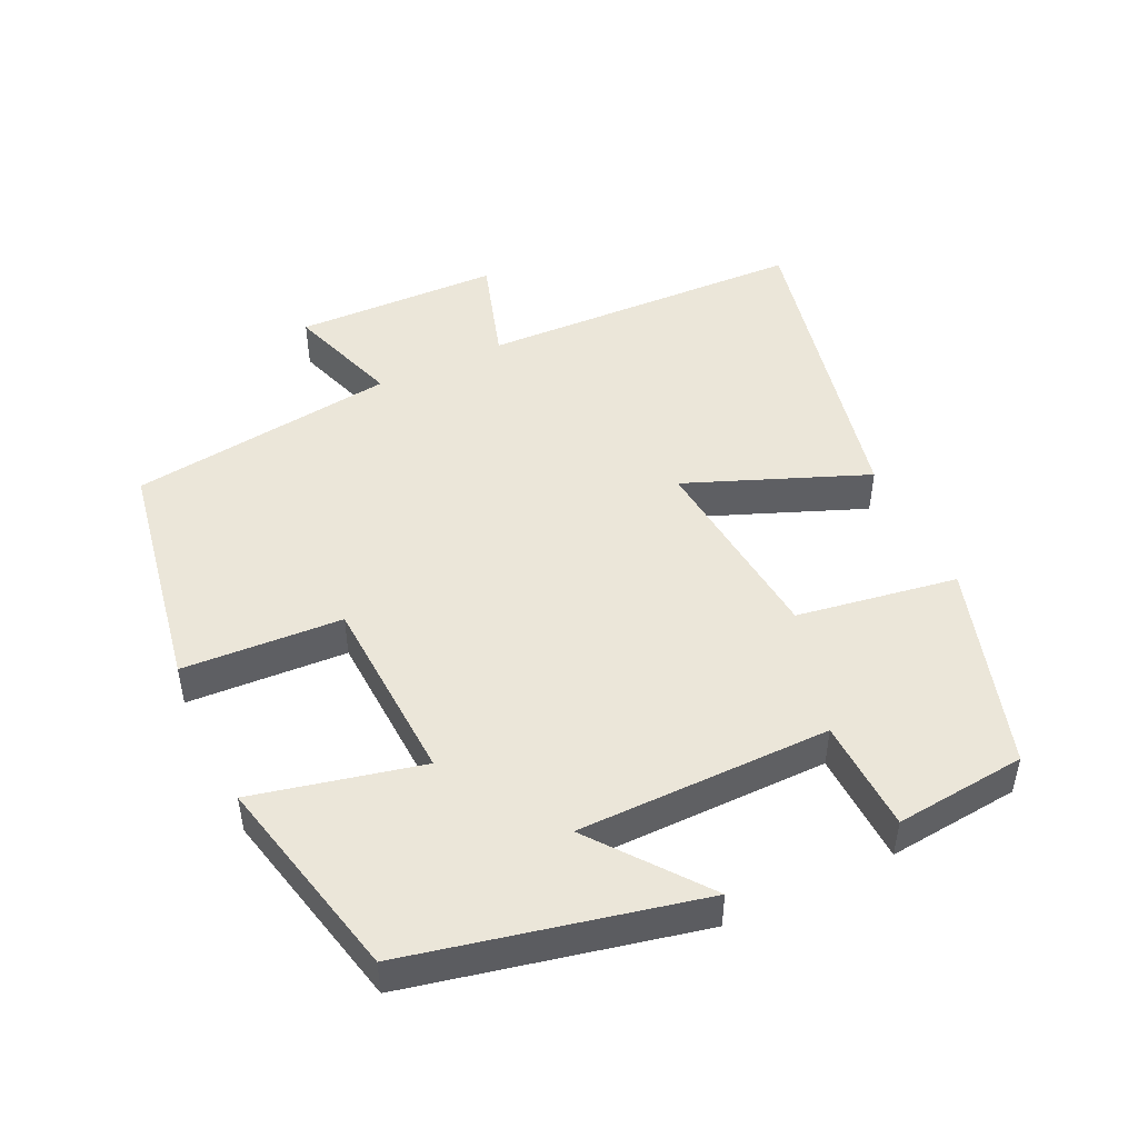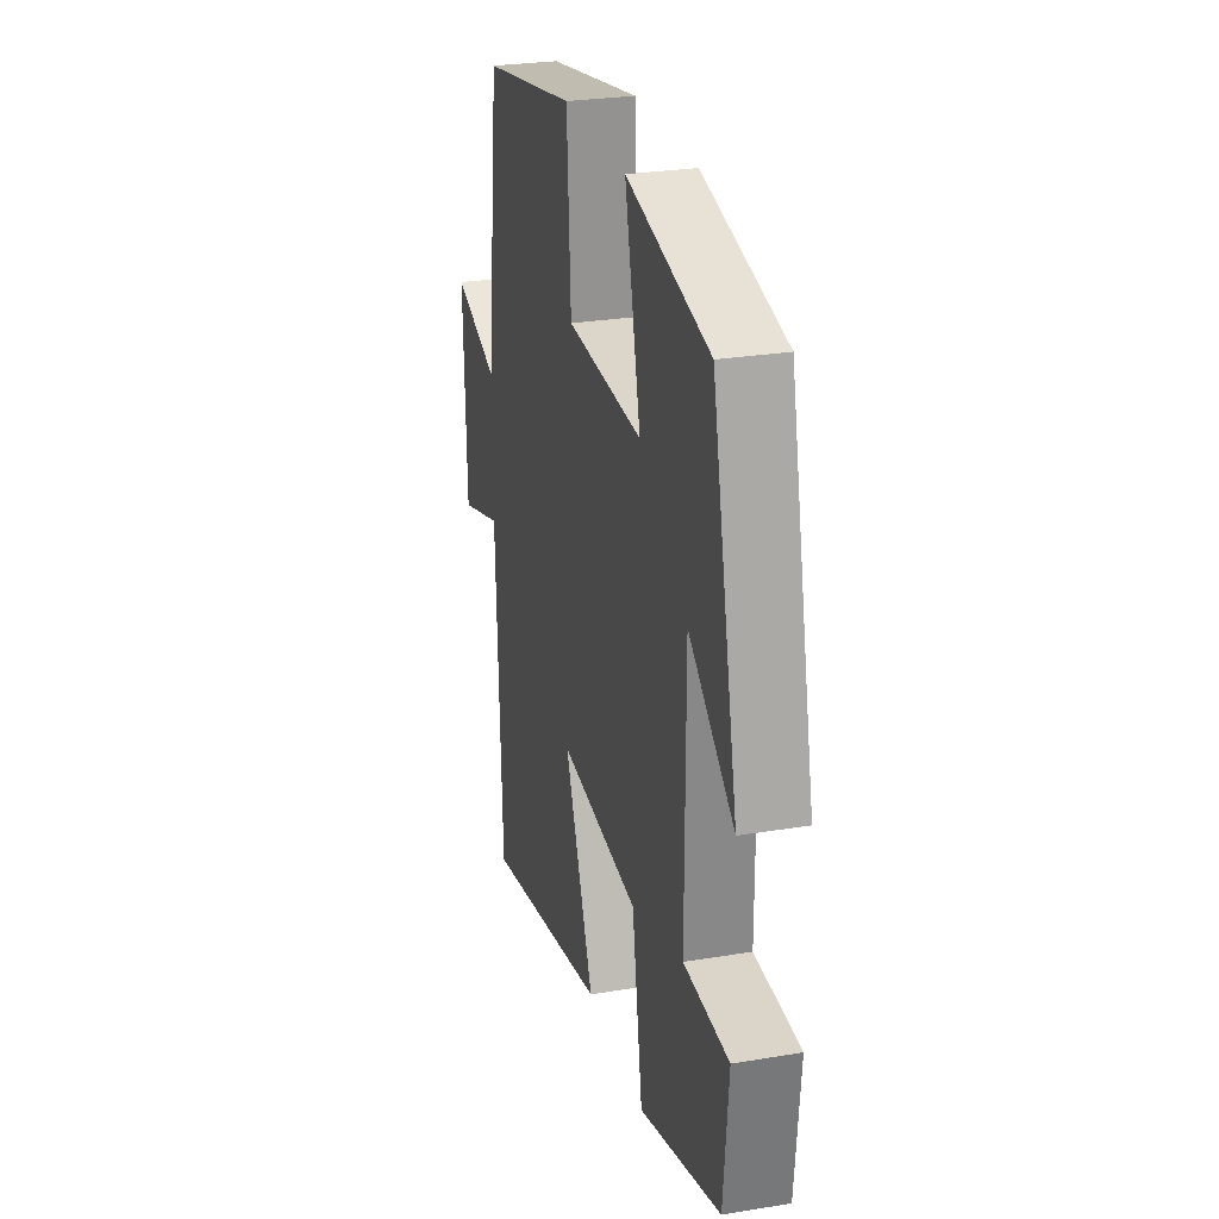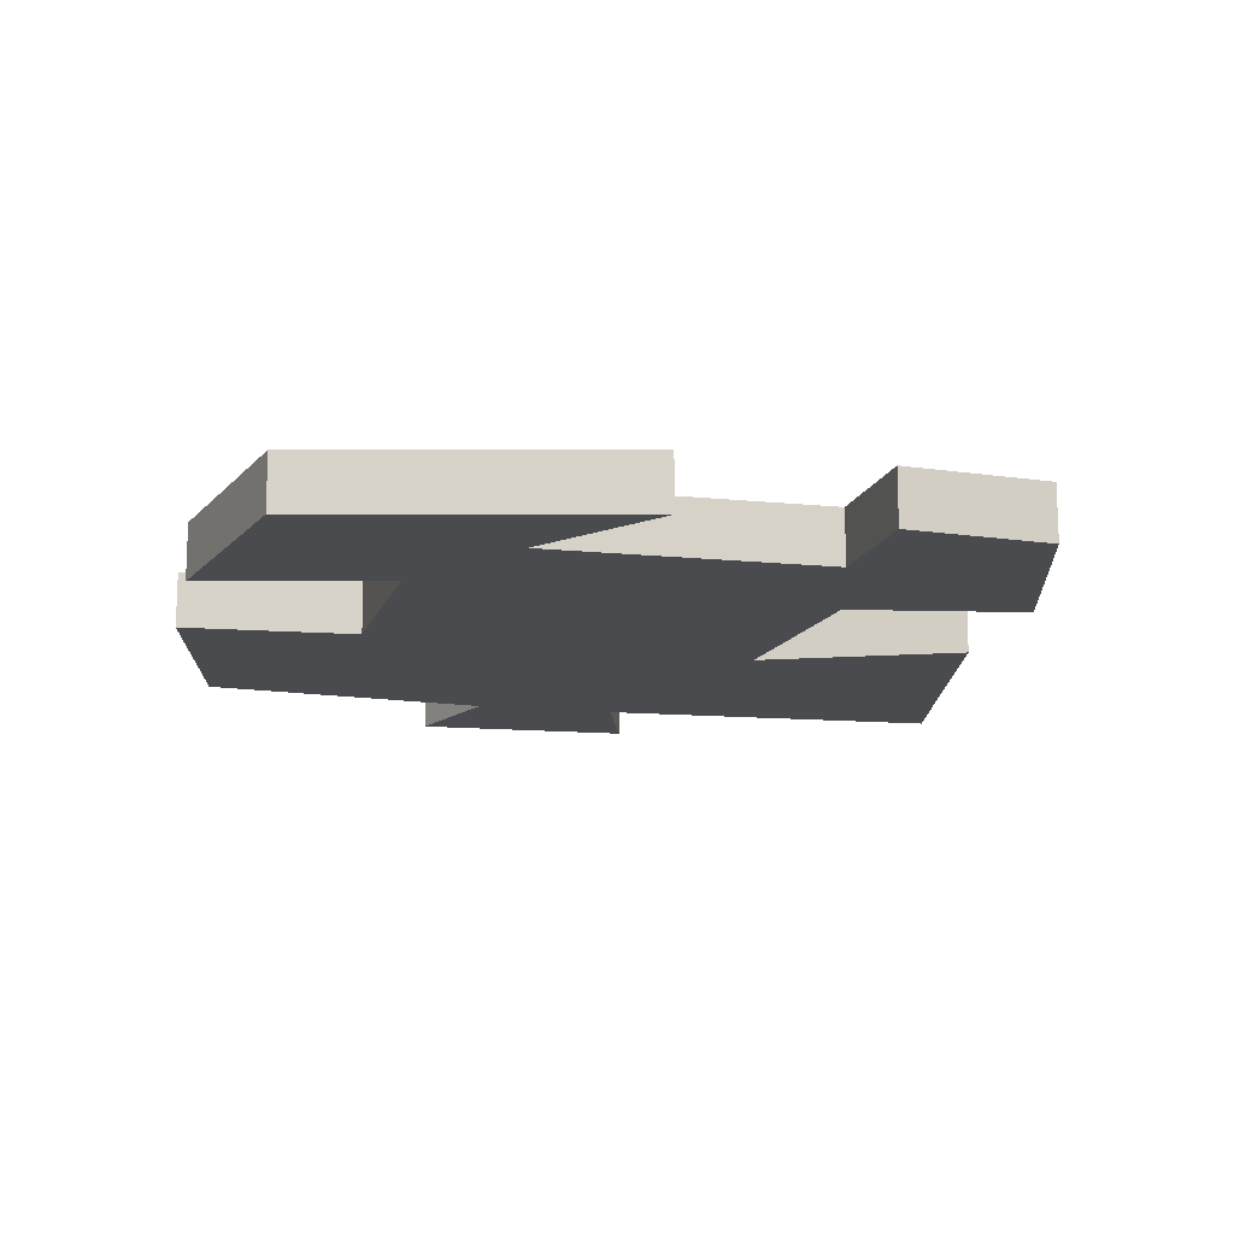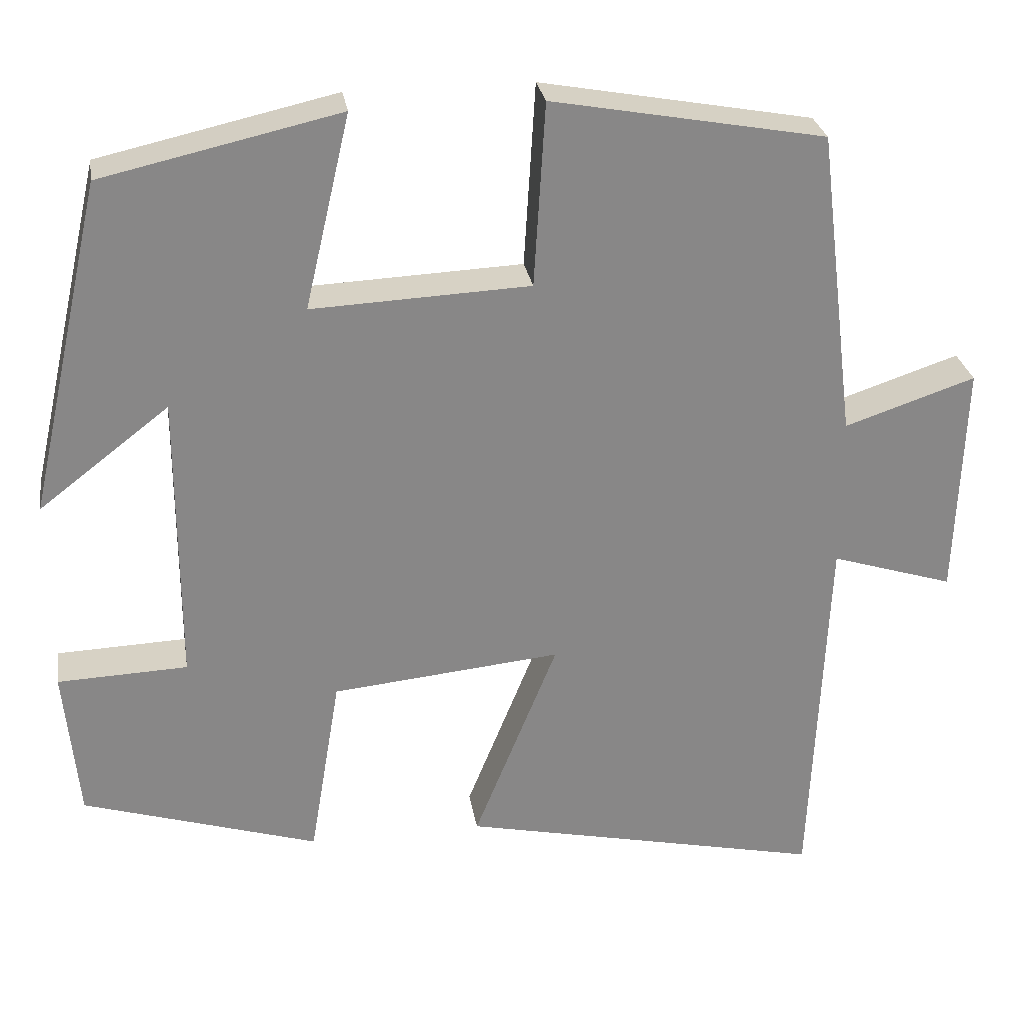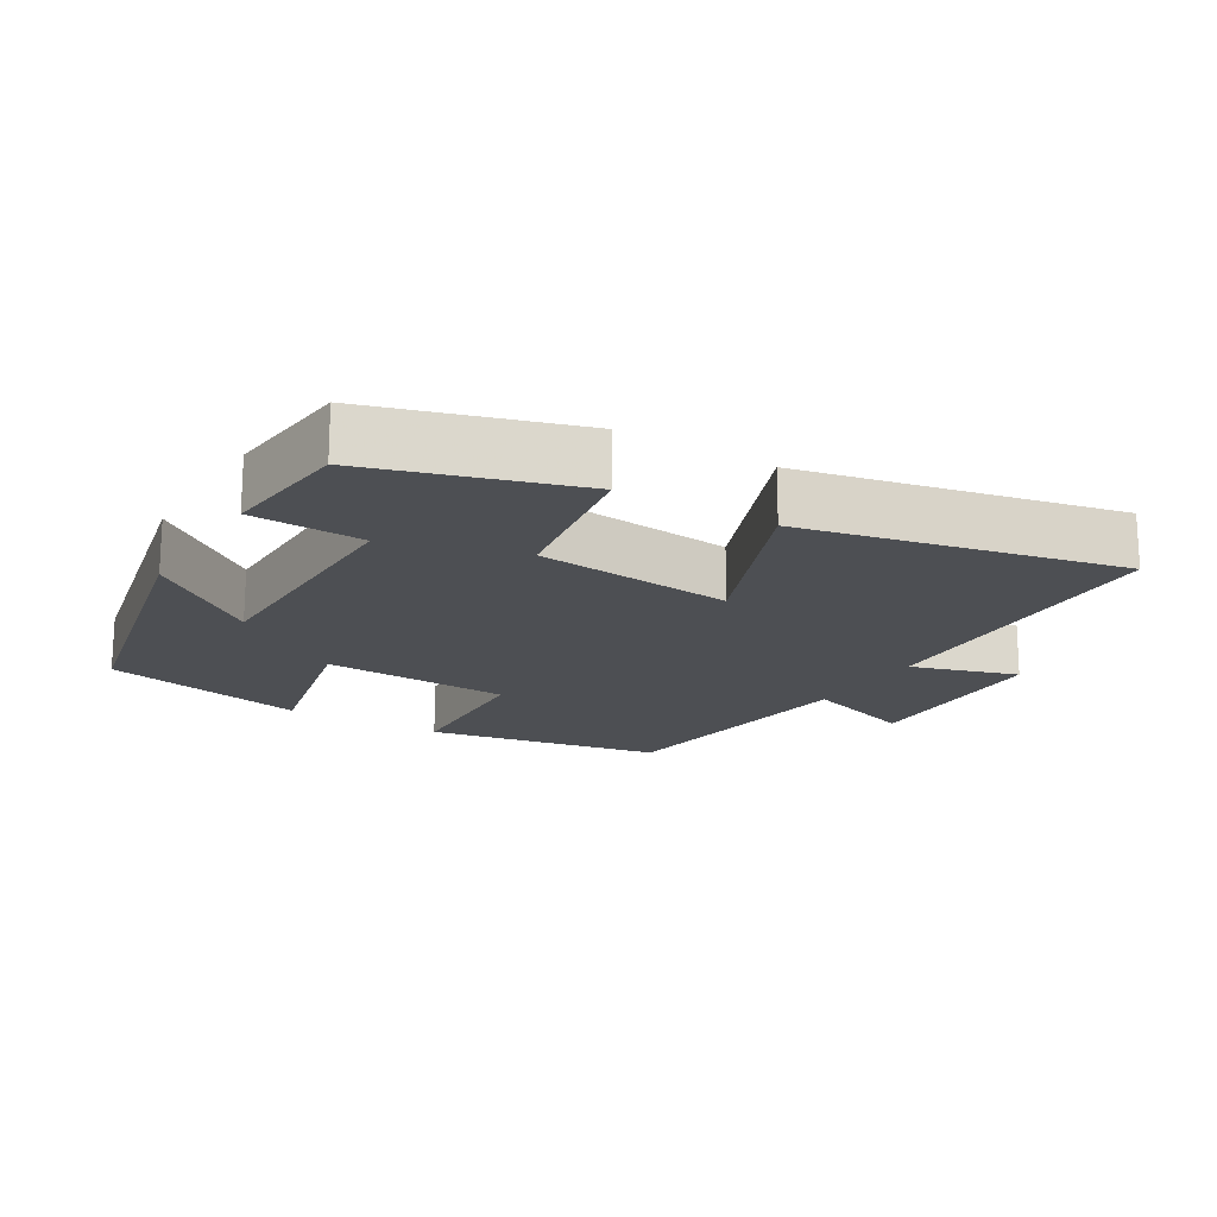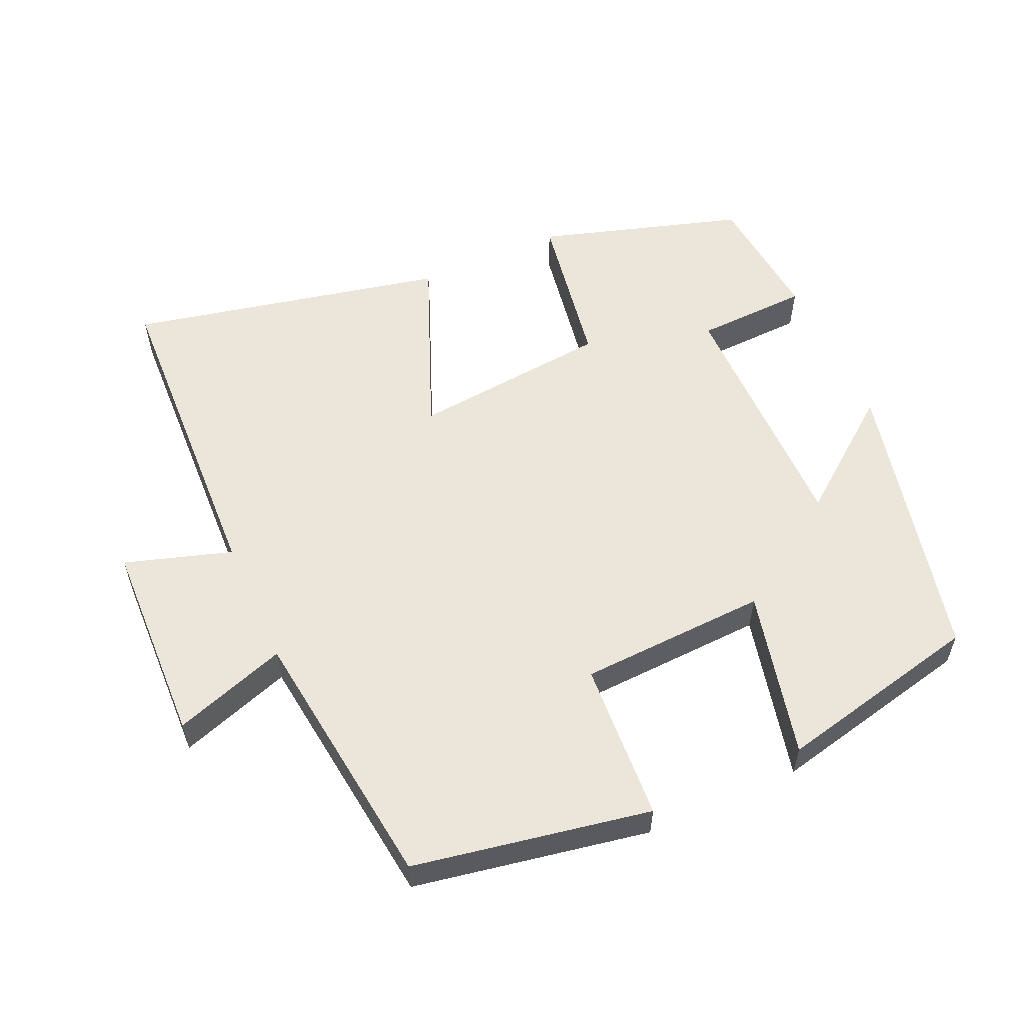
<metadata>
{"format":"obj","ext":"obj","renderer":"f3d","projection":"perspective","resolution":1024,"background":"white","views":[{"elev":48.2,"azim":64.4,"up":"+Y"},{"elev":27.2,"azim":75.6,"up":"+Z"},{"elev":-13.9,"azim":77.2,"up":"+Y"},{"elev":27.8,"azim":170.8,"up":"+Z"},{"elev":-17.8,"azim":148.6,"up":"+Y"},{"elev":56.7,"azim":-24.2,"up":"+Y"}]}
</metadata>
<code>
v 0.407 0.07 0.434
v 0.5 0.07 0.022
v 0.339 0.07 0.146
v 0.339 0.07 -0.216
v 0.5 0.07 -0.222
v 0.482 0.07 -0.41
v 0.19 0.07 -0.5
v 0.152 0.07 -0.271
v -0.132 0.07 -0.243
v -0.028 0.07 -0.5
v -0.48 0.07 -0.598
v -0.5 0.07 -0.134
v -0.652 0.07 -0.182
v -0.662 0.07 0.11
v -0.5 0.07 0.056
v -0.453 0.07 0.438
v -0.115 0.07 0.5
v -0.101 0.07 0.272
v 0.169 0.07 0.26
v 0.113 0.07 0.5
v 0.407 0 0.434
v 0.5 0 0.022
v 0.339 0 0.146
v 0.339 0 -0.216
v 0.5 0 -0.222
v 0.482 0 -0.41
v 0.19 0 -0.5
v 0.152 0 -0.271
v -0.132 0 -0.243
v -0.028 0 -0.5
v -0.48 0 -0.598
v -0.5 0 -0.134
v -0.652 0 -0.182
v -0.662 0 0.11
v -0.5 0 0.056
v -0.453 0 0.438
v -0.115 0 0.5
v -0.101 0 0.272
v 0.169 0 0.26
v 0.113 0 0.5
f 19 20 1
f 15 16 17 18
f 15 18 19
f 12 13 14 15
f 11 12 15
f 10 11 15
f 9 10 15
f 8 9 15 19
f 6 7 8
f 5 6 8
f 4 5 8
f 3 4 8 19
f 1 2 3
f 1 3 19
f 21 40 39
f 38 37 36 35
f 39 38 35
f 35 34 33 32
f 35 32 31
f 35 31 30
f 35 30 29
f 39 35 29 28
f 28 27 26
f 28 26 25
f 28 25 24
f 39 28 24 23
f 23 22 21
f 39 23 21
f 1 21 22 2
f 2 22 23 3
f 3 23 24 4
f 4 24 25 5
f 5 25 26 6
f 6 26 27 7
f 7 27 28 8
f 8 28 29 9
f 9 29 30 10
f 10 30 31 11
f 11 31 32 12
f 12 32 33 13
f 13 33 34 14
f 14 34 35 15
f 15 35 36 16
f 16 36 37 17
f 17 37 38 18
f 18 38 39 19
f 19 39 40 20
f 20 40 21 1

</code>
